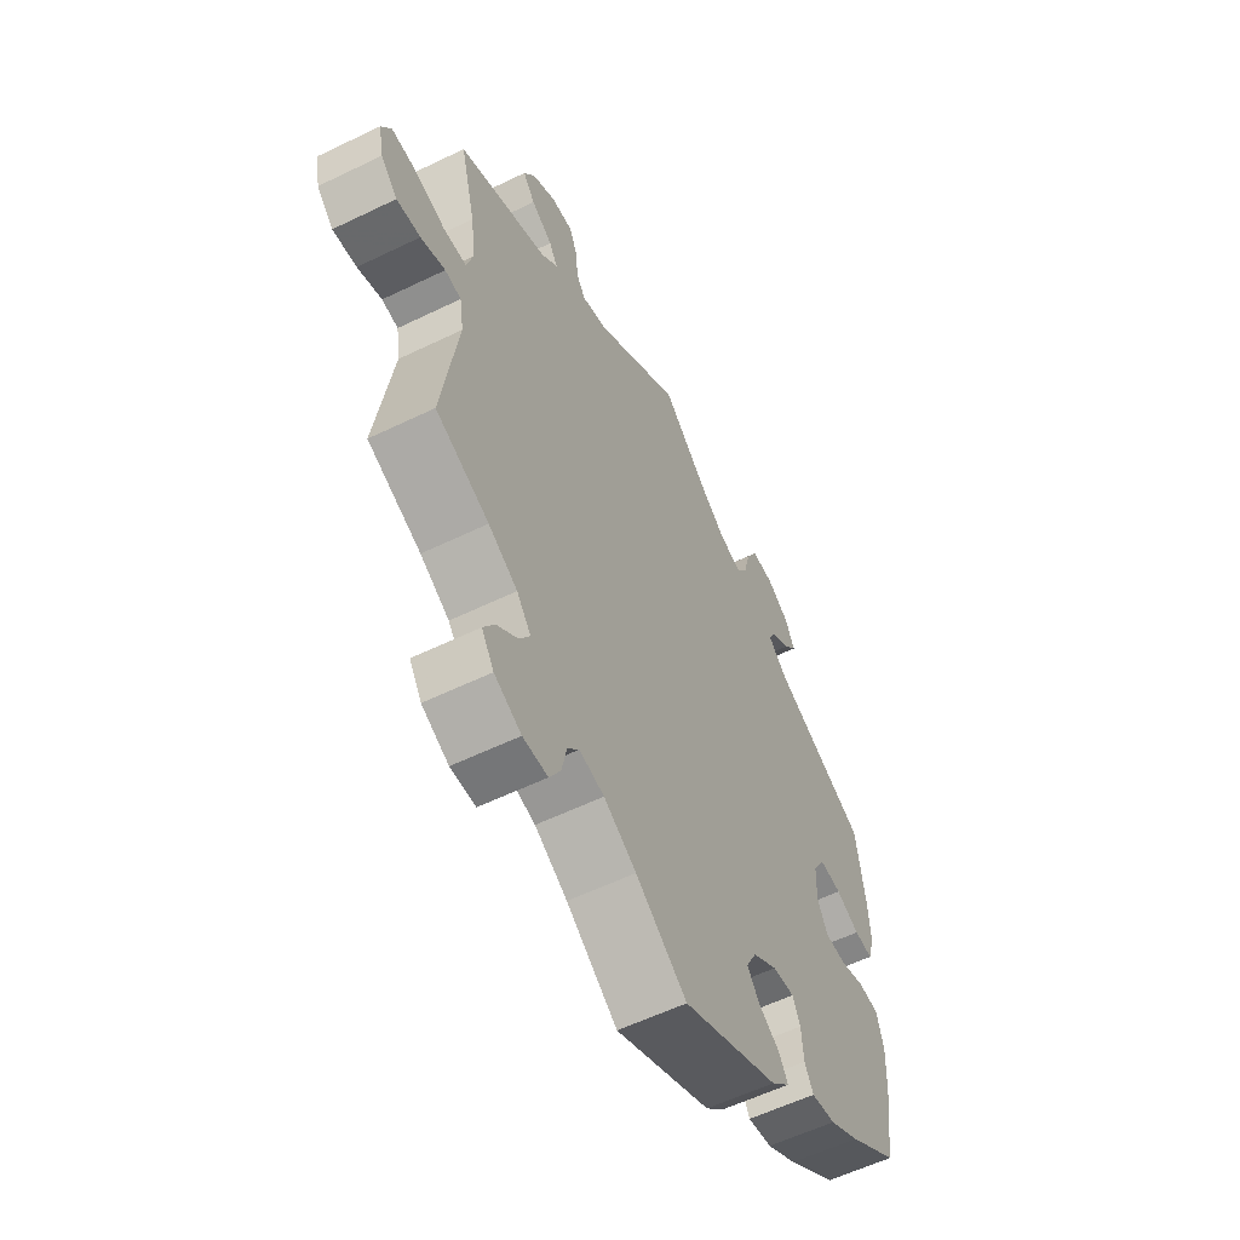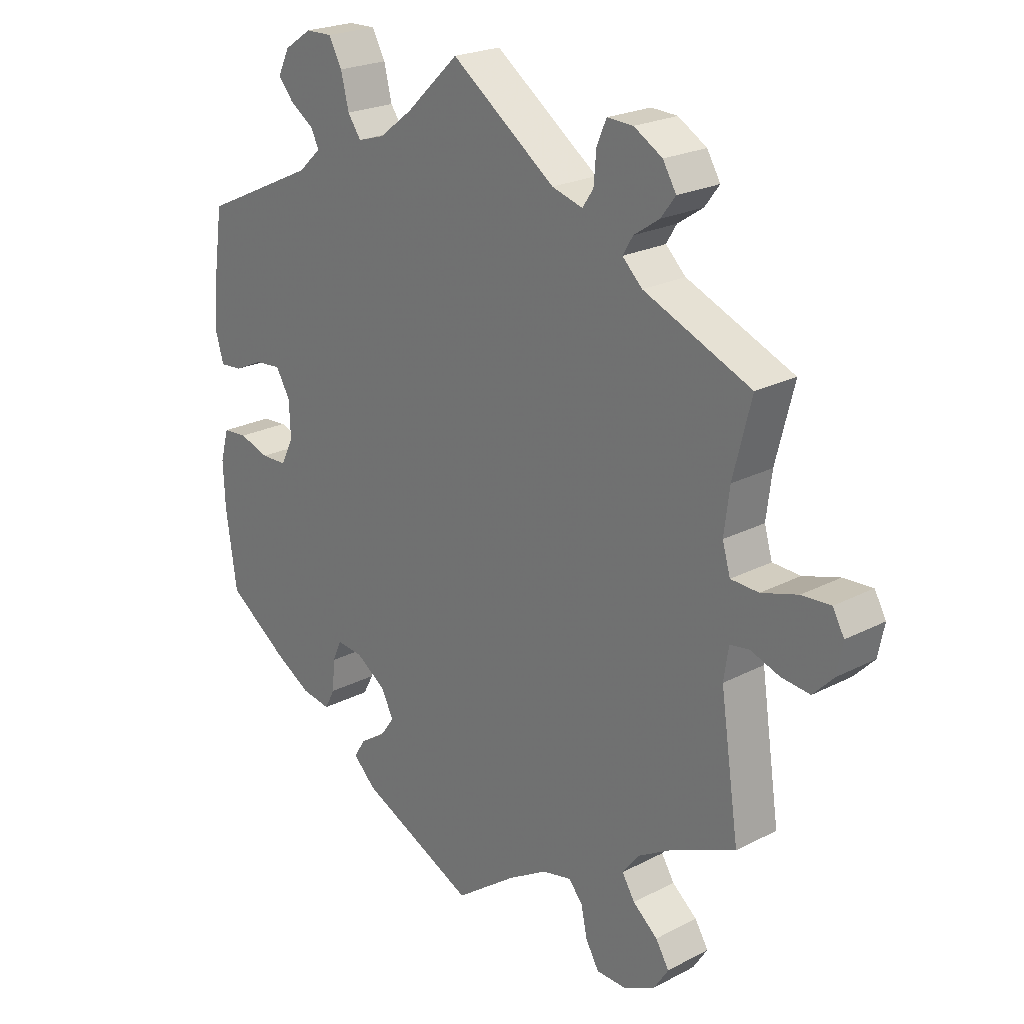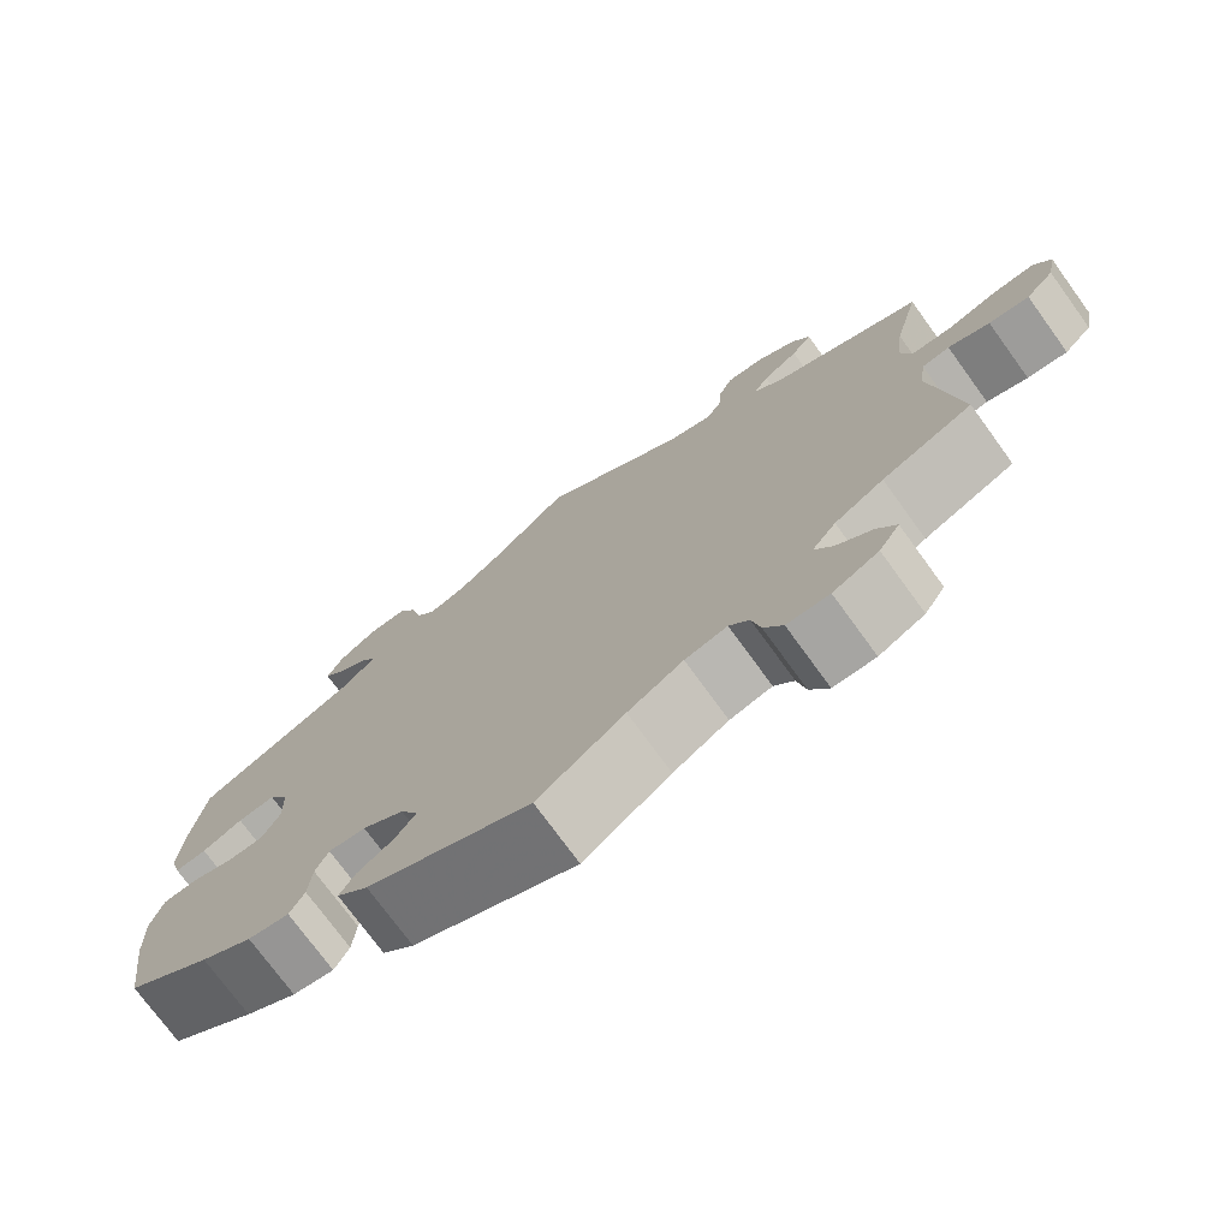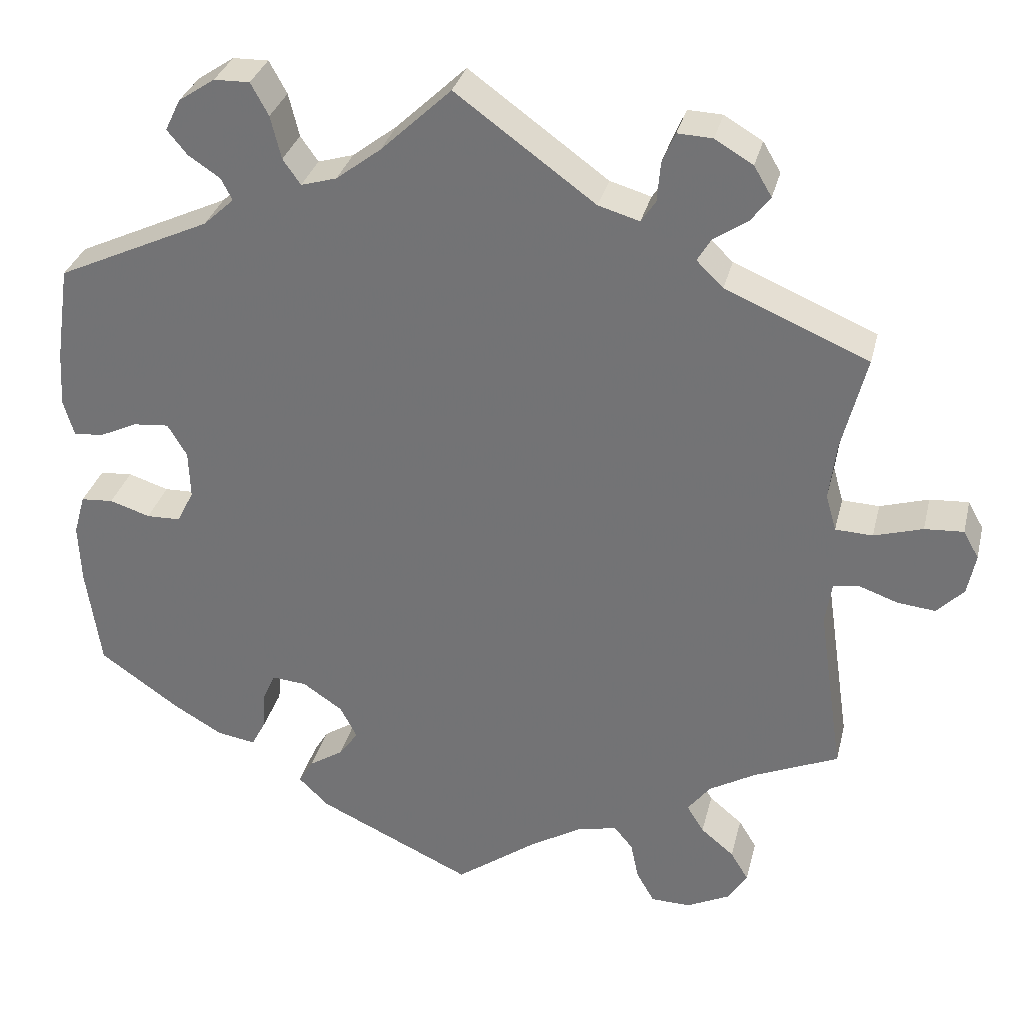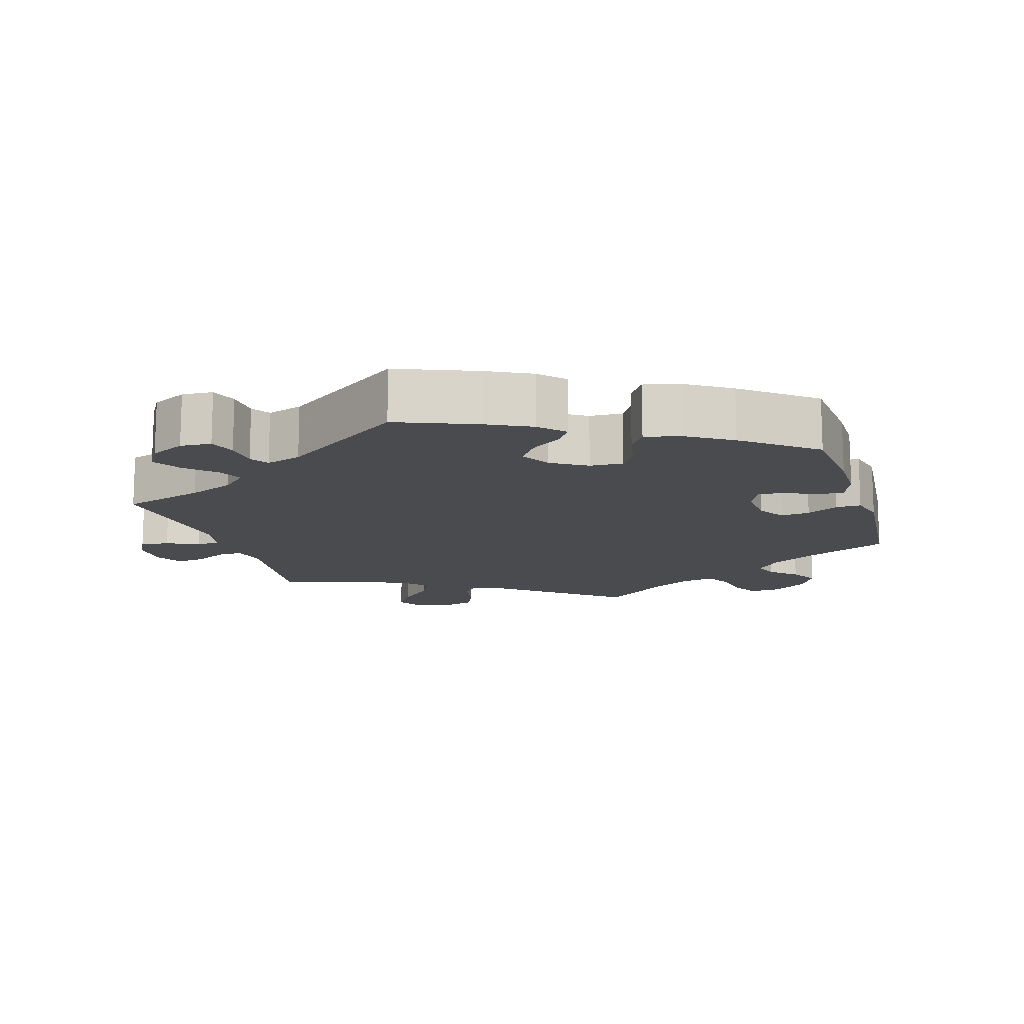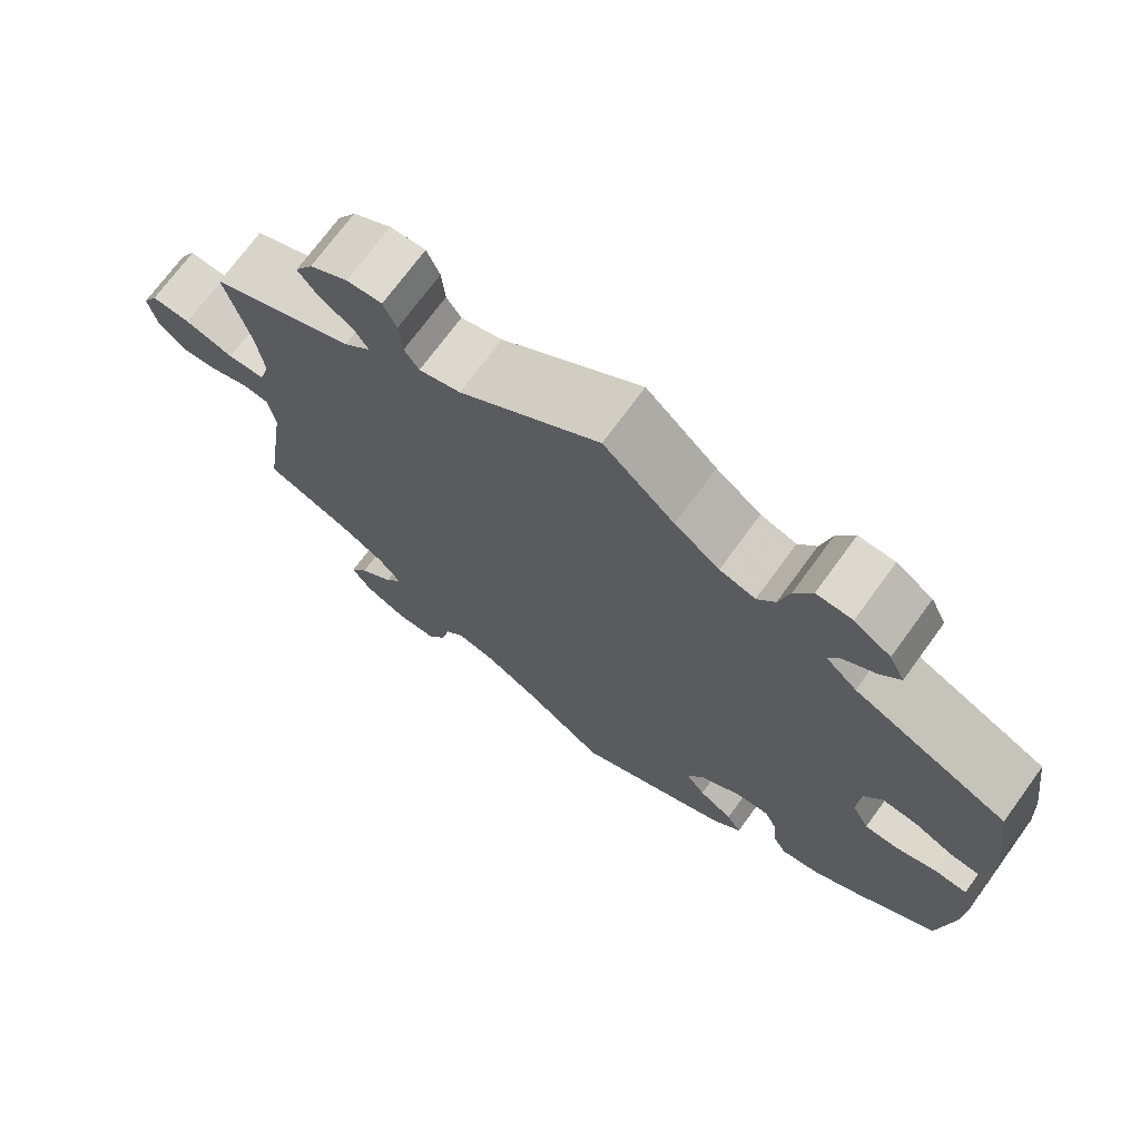
<metadata>
{"format":"obj","ext":"obj","renderer":"f3d","projection":"perspective","resolution":1024,"background":"white","views":[{"elev":-57.8,"azim":-63.3,"up":"+Z"},{"elev":22.6,"azim":-131.8,"up":"+Z"},{"elev":-74.5,"azim":-144.0,"up":"+Z"},{"elev":31.7,"azim":-166.6,"up":"+Z"},{"elev":-13.8,"azim":77.1,"up":"+Y"},{"elev":71.8,"azim":36.1,"up":"+Z"}]}
</metadata>
<code>
v -0.324 0.07 0.364
v -0.291 0.07 0.396
v -0.308 0.07 0.424
v -0.35 0.07 0.452
v -0.374 0.07 0.484
v -0.352 0.07 0.521
v -0.305 0.07 0.549
v -0.262 0.07 0.551
v -0.246 0.07 0.514
v -0.242 0.07 0.465
v -0.224 0.07 0.438
v -0.173 0.07 0.453
v -0.001 0.07 0.578
v 0.086 0.07 0.496
v 0.141 0.07 0.454
v 0.185 0.07 0.441
v 0.207 0.07 0.472
v 0.22 0.07 0.525
v 0.242 0.07 0.565
v 0.286 0.07 0.564
v 0.331 0.07 0.534
v 0.35 0.07 0.495
v 0.325 0.07 0.465
v 0.286 0.07 0.439
v 0.272 0.07 0.412
v 0.31 0.07 0.377
v 0.5 0.07 0.289
v 0.517 0.07 0.171
v 0.521 0.07 0.103
v 0.508 0.07 0.058
v 0.471 0.07 0.061
v 0.424 0.07 0.083
v 0.38 0.07 0.087
v 0.356 0.07 0.047
v 0.354 0.07 -0.012
v 0.375 0.07 -0.053
v 0.417 0.07 -0.054
v 0.467 0.07 -0.038
v 0.507 0.07 -0.041
v 0.521 0.07 -0.091
v 0.518 0.07 -0.164
v 0.5 0.07 -0.289
v 0.401 0.07 -0.358
v 0.341 0.07 -0.393
v 0.293 0.07 -0.401
v 0.276 0.07 -0.369
v 0.272 0.07 -0.319
v 0.257 0.07 -0.286
v 0.214 0.07 -0.29
v 0.165 0.07 -0.323
v 0.144 0.07 -0.363
v 0.168 0.07 -0.396
v 0.21 0.07 -0.423
v 0.228 0.07 -0.453
v 0.191 0.07 -0.489
v 0 0.07 -0.578
v -0.101 0.07 -0.505
v -0.165 0.07 -0.467
v -0.214 0.07 -0.456
v -0.237 0.07 -0.484
v -0.247 0.07 -0.531
v -0.269 0.07 -0.569
v -0.318 0.07 -0.57
v -0.371 0.07 -0.544
v -0.395 0.07 -0.507
v -0.373 0.07 -0.471
v -0.332 0.07 -0.437
v -0.311 0.07 -0.403
v -0.339 0.07 -0.367
v -0.396 0.07 -0.334
v -0.501 0.07 -0.289
v -0.47 0.07 -0.079
v -0.478 0.07 -0.027
v -0.51 0.07 -0.022
v -0.558 0.07 -0.039
v -0.605 0.07 -0.044
v -0.638 0.07 -0.01
v -0.648 0.07 0.04
v -0.629 0.07 0.074
v -0.581 0.07 0.071
v -0.521 0.07 0.053
v -0.475 0.07 0.055
v -0.462 0.07 0.1
v -0.471 0.07 0.171
v -0.501 0.07 0.289
v -0.324 0 0.364
v -0.291 0 0.396
v -0.308 0 0.424
v -0.35 0 0.452
v -0.374 0 0.484
v -0.352 0 0.521
v -0.305 0 0.549
v -0.262 0 0.551
v -0.246 0 0.514
v -0.242 0 0.465
v -0.224 0 0.438
v -0.173 0 0.453
v -0.001 0 0.578
v 0.086 0 0.496
v 0.141 0 0.454
v 0.185 0 0.441
v 0.207 0 0.472
v 0.22 0 0.525
v 0.242 0 0.565
v 0.286 0 0.564
v 0.331 0 0.534
v 0.35 0 0.495
v 0.325 0 0.465
v 0.286 0 0.439
v 0.272 0 0.412
v 0.31 0 0.377
v 0.5 0 0.289
v 0.517 0 0.171
v 0.521 0 0.103
v 0.508 0 0.058
v 0.471 0 0.061
v 0.424 0 0.083
v 0.38 0 0.087
v 0.356 0 0.047
v 0.354 0 -0.012
v 0.375 0 -0.053
v 0.417 0 -0.054
v 0.467 0 -0.038
v 0.507 0 -0.041
v 0.521 0 -0.091
v 0.518 0 -0.164
v 0.5 0 -0.289
v 0.401 0 -0.358
v 0.341 0 -0.393
v 0.293 0 -0.401
v 0.276 0 -0.369
v 0.272 0 -0.319
v 0.257 0 -0.286
v 0.214 0 -0.29
v 0.165 0 -0.323
v 0.144 0 -0.363
v 0.168 0 -0.396
v 0.21 0 -0.423
v 0.228 0 -0.453
v 0.191 0 -0.489
v 0 0 -0.578
v -0.101 0 -0.505
v -0.165 0 -0.467
v -0.214 0 -0.456
v -0.237 0 -0.484
v -0.247 0 -0.531
v -0.269 0 -0.569
v -0.318 0 -0.57
v -0.371 0 -0.544
v -0.395 0 -0.507
v -0.373 0 -0.471
v -0.332 0 -0.437
v -0.311 0 -0.403
v -0.339 0 -0.367
v -0.396 0 -0.334
v -0.501 0 -0.289
v -0.47 0 -0.079
v -0.478 0 -0.027
v -0.51 0 -0.022
v -0.558 0 -0.039
v -0.605 0 -0.044
v -0.638 0 -0.01
v -0.648 0 0.04
v -0.629 0 0.074
v -0.581 0 0.071
v -0.521 0 0.053
v -0.475 0 0.055
v -0.462 0 0.1
v -0.471 0 0.171
v -0.501 0 0.289
f 84 85 1
f 83 84 1 2
f 82 83 2
f 78 79 80 81
f 78 81 82
f 77 78 82
f 74 75 76 77
f 74 77 82
f 73 74 82 2
f 70 71 72
f 69 70 72 73
f 68 69 73 2
f 64 65 66 67
f 64 67 68
f 63 64 68
f 60 61 62 63
f 59 60 63 68
f 58 59 68 2
f 54 55 56 57
f 52 53 54 57
f 51 52 57 58
f 50 51 58 2
f 44 45 46 47
f 44 47 48
f 43 44 48
f 42 43 48
f 41 42 48
f 40 41 48 49
f 37 38 39 40
f 36 37 40 49
f 29 30 31 32
f 29 32 33
f 26 27 28 29
f 25 26 29 33
f 21 22 23 24
f 21 24 25
f 20 21 25
f 17 18 19 20
f 16 17 20 25
f 15 16 25 33
f 12 13 14
f 11 12 14 15
f 7 8 9 10
f 7 10 11
f 6 7 11
f 3 4 5 6
f 3 6 11
f 35 36 49 50
f 34 35 50 2
f 11 15 33 34
f 2 3 11 34
f 86 170 169
f 87 86 169 168
f 87 168 167
f 166 165 164 163
f 167 166 163
f 167 163 162
f 162 161 160 159
f 167 162 159
f 87 167 159 158
f 157 156 155
f 158 157 155 154
f 87 158 154 153
f 152 151 150 149
f 153 152 149
f 153 149 148
f 148 147 146 145
f 153 148 145 144
f 87 153 144 143
f 142 141 140 139
f 142 139 138 137
f 143 142 137 136
f 87 143 136 135
f 132 131 130 129
f 133 132 129
f 133 129 128
f 133 128 127
f 133 127 126
f 134 133 126 125
f 125 124 123 122
f 134 125 122 121
f 117 116 115 114
f 118 117 114
f 114 113 112 111
f 118 114 111 110
f 109 108 107 106
f 110 109 106
f 110 106 105
f 105 104 103 102
f 110 105 102 101
f 118 110 101 100
f 99 98 97
f 100 99 97 96
f 95 94 93 92
f 96 95 92
f 96 92 91
f 91 90 89 88
f 96 91 88
f 135 134 121 120
f 87 135 120 119
f 119 118 100 96
f 119 96 88 87
f 1 86 87 2
f 2 87 88 3
f 3 88 89 4
f 4 89 90 5
f 5 90 91 6
f 6 91 92 7
f 7 92 93 8
f 8 93 94 9
f 9 94 95 10
f 10 95 96 11
f 11 96 97 12
f 12 97 98 13
f 13 98 99 14
f 14 99 100 15
f 15 100 101 16
f 16 101 102 17
f 17 102 103 18
f 18 103 104 19
f 19 104 105 20
f 20 105 106 21
f 21 106 107 22
f 22 107 108 23
f 23 108 109 24
f 24 109 110 25
f 25 110 111 26
f 26 111 112 27
f 27 112 113 28
f 28 113 114 29
f 29 114 115 30
f 30 115 116 31
f 31 116 117 32
f 32 117 118 33
f 33 118 119 34
f 34 119 120 35
f 35 120 121 36
f 36 121 122 37
f 37 122 123 38
f 38 123 124 39
f 39 124 125 40
f 40 125 126 41
f 41 126 127 42
f 42 127 128 43
f 43 128 129 44
f 44 129 130 45
f 45 130 131 46
f 46 131 132 47
f 47 132 133 48
f 48 133 134 49
f 49 134 135 50
f 50 135 136 51
f 51 136 137 52
f 52 137 138 53
f 53 138 139 54
f 54 139 140 55
f 55 140 141 56
f 56 141 142 57
f 57 142 143 58
f 58 143 144 59
f 59 144 145 60
f 60 145 146 61
f 61 146 147 62
f 62 147 148 63
f 63 148 149 64
f 64 149 150 65
f 65 150 151 66
f 66 151 152 67
f 67 152 153 68
f 68 153 154 69
f 69 154 155 70
f 70 155 156 71
f 71 156 157 72
f 72 157 158 73
f 73 158 159 74
f 74 159 160 75
f 75 160 161 76
f 76 161 162 77
f 77 162 163 78
f 78 163 164 79
f 79 164 165 80
f 80 165 166 81
f 81 166 167 82
f 82 167 168 83
f 83 168 169 84
f 84 169 170 85
f 85 170 86 1

</code>
